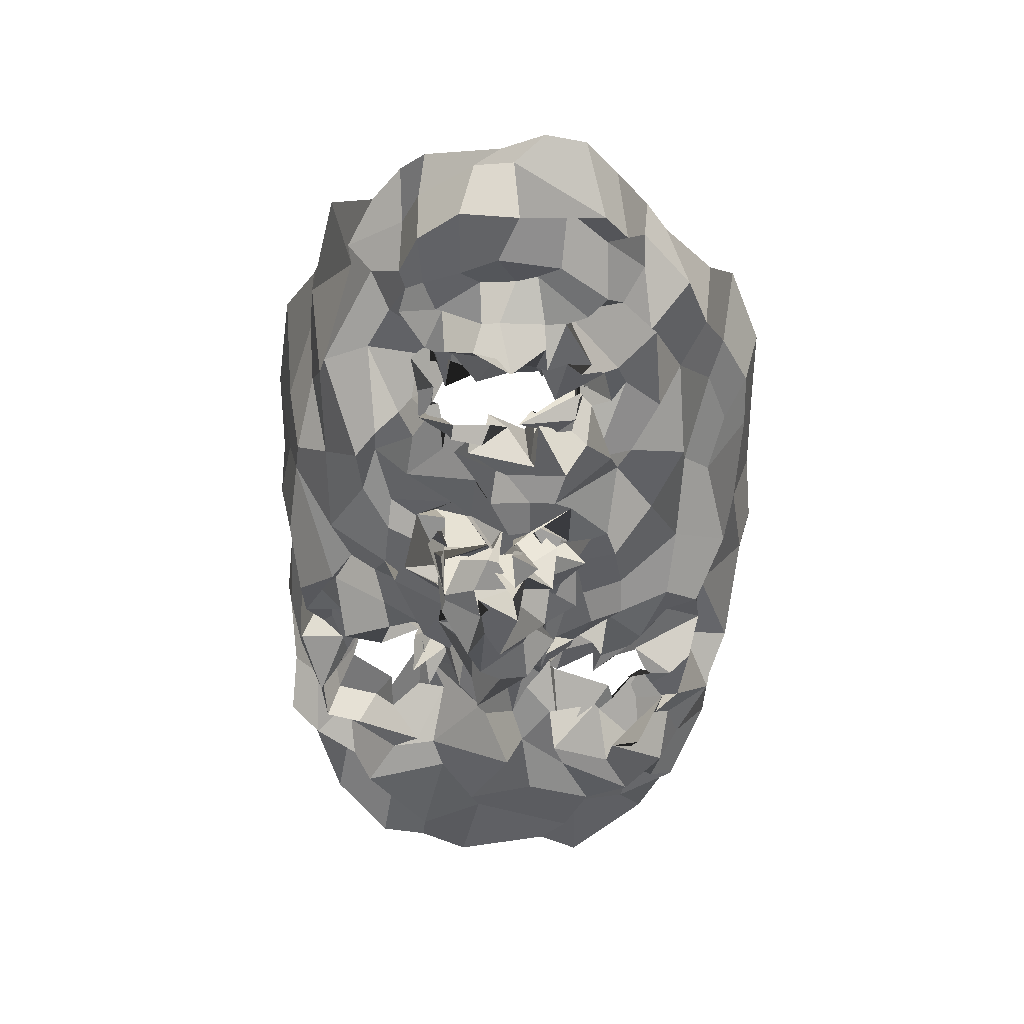
<metadata>
{"format":"obj","ext":"obj","renderer":"f3d","projection":"perspective","resolution":1024,"background":"white","views":[{"elev":32.3,"azim":-178.3,"up":"+Y"}]}
</metadata>
<code>
o face_face.002
v 0.5022 0.5364 -0.04733
v 0.4934 0.4684 -0.05058
v 0.4959 0.4962 -0.04367
v 0.4887 0.4246 -0.0359
v 0.5106 0.471 -0.06479
v 0.5083 0.4385 -0.04827
v 0.5133 0.3795 -0.03255
v 0.4221 0.372 0.01394
v 0.4975 0.3387 -0.03016
v 0.5184 0.2967 -0.01021
v 0.5245 0.2439 0.006221
v 0.5161 0.5398 -0.03694
v 0.497 0.5516 -0.03115
v 0.5066 0.5544 -0.02341
v 0.4973 0.5749 -0.01816
v 0.5068 0.5868 -0.02701
v 0.495 0.5828 -0.03457
v 0.5009 0.6046 -0.02287
v 0.4936 0.6181 -0.004498
v 0.5009 0.4857 -0.05291
v 0.4926 0.4842 -0.03258
v 0.3838 0.3155 0.06473
v 0.4519 0.4018 -0.003585
v 0.4468 0.3899 0.001076
v 0.4307 0.3854 0.0165
v 0.4278 0.3848 0.01518
v 0.4677 0.3872 0.009088
v 0.4471 0.3482 0.007109
v 0.4496 0.3515 0.006745
v 0.4247 0.3321 -0.001748
v 0.4123 0.3613 0.002451
v 0.3923 0.3941 0.03413
v 0.4496 0.6386 -0.002432
v 0.4189 0.3712 0.01046
v 0.3772 0.3815 0.07098
v 0.3994 0.3751 0.04532
v 0.4414 0.4667 -0.01413
v 0.4974 0.5241 -0.03131
v 0.4856 0.5338 -0.03819
v 0.4678 0.5265 -0.03531
v 0.4577 0.5426 -0.03219
v 0.4839 0.5463 -0.02768
v 0.4726 0.5447 -0.02329
v 0.4429 0.5758 -0.01298
v 0.4931 0.4762 -0.07017
v 0.4908 0.4617 -0.06879
v 0.4072 0.3324 0.02618
v 0.4642 0.437 -0.0077
v 0.4571 0.4743 -0.03501
v 0.4696 0.4537 -0.02305
v 0.4086 0.4626 0.01221
v 0.5007 0.4251 -0.04815
v 0.4307 0.2975 -6.7e-05
v 0.4115 0.3148 0.005403
v 0.3986 0.2793 0.05223
v 0.49 0.3321 -0.001039
v 0.4694 0.3369 -0.003325
v 0.4385 0.563 -0.003768
v 0.3665 0.5479 0.0763
v 0.473 0.4727 -0.03517
v 0.4953 0.4896 -0.00719
v 0.4454 0.5526 -0.004434
v 0.4587 0.5633 -0.008722
v 0.4157 0.2941 0.01621
v 0.4711 0.4803 -0.0259
v 0.4668 0.324 -0.01198
v 0.453 0.297 -0.008615
v 0.4595 0.2377 0.01491
v 0.4042 0.2901 0.02254
v 0.4596 0.2871 -7.9e-05
v 0.402 0.3236 0.02007
v 0.3864 0.3247 0.03928
v 0.483 0.5378 -0.04608
v 0.4818 0.5514 -0.02893
v 0.4651 0.5415 -0.01655
v 0.4861 0.4925 -0.02632
v 0.4623 0.5695 -0.00456
v 0.4494 0.5728 -0.0132
v 0.4574 0.5628 -0.008855
v 0.4871 0.4768 -0.04225
v 0.4913 0.5514 -0.02823
v 0.4853 0.5515 -0.01378
v 0.4889 0.5387 -0.01061
v 0.4828 0.6237 -0.01065
v 0.4791 0.5998 -0.01427
v 0.4785 0.5924 -0.02628
v 0.4831 0.5829 -0.02663
v 0.4817 0.5744 -0.01503
v 0.4764 0.5732 -0.002442
v 0.4738 0.5612 -0.02014
v 0.4679 0.5801 -0.01815
v 0.456 0.5831 -0.02384
v 0.4452 0.5296 -0.02305
v 0.364 0.4537 0.1049
v 0.499 0.4953 -0.03487
v 0.4624 0.5613 -0.009632
v 0.4617 0.57 -0.00733
v 0.4855 0.4939 -0.03675
v 0.4647 0.4963 -0.01763
v 0.4939 0.4923 -0.04775
v 0.4576 0.4404 -0.01217
v 0.4375 0.4399 0.000342
v 0.4543 0.4851 -0.02825
v 0.4211 0.2581 0.0317
v 0.433 0.2811 0.01288
v 0.4269 0.2997 0.01539
v 0.4691 0.5944 0.01025
v 0.4853 0.3074 -0.0128
v 0.4653 0.2737 -0.00511
v 0.4786 0.2565 0.002896
v 0.4252 0.3883 0.02066
v 0.3937 0.4044 0.03305
v 0.4647 0.3865 0.01115
v 0.4031 0.3549 0.01376
v 0.4766 0.4151 -0.000659
v 0.4784 0.467 -0.0384
v 0.3914 0.4131 0.04172
v 0.3959 0.4205 0.01203
v 0.4126 0.4324 0.001534
v 0.4368 0.4189 0.002045
v 0.4529 0.4229 -0.01351
v 0.4718 0.3999 0.003723
v 0.502 0.3976 -0.007838
v 0.3813 0.4468 0.0328
v 0.386 0.3531 0.02337
v 0.5086 0.4839 -0.04506
v 0.4615 0.434 -0.01504
v 0.3664 0.385 0.105
v 0.4798 0.3894 -0.01032
v 0.4686 0.4698 -0.01475
v 0.408 0.371 0.01134
v 0.4751 0.4556 -0.02925
v 0.3643 0.5001 0.1011
v 0.4759 0.3748 0.01013
v 0.4775 0.4444 -0.04716
v 0.3978 0.5827 0.02447
v 0.3964 0.6068 0.03774
v 0.3733 0.4493 0.07327
v 0.387 0.5621 0.04434
v 0.3819 0.3575 0.06869
v 0.4401 0.6459 -0.01338
v 0.5024 0.4782 -0.04133
v 0.4619 0.4588 -0.009643
v 0.3766 0.3811 0.0358
v 0.4392 0.3866 0.005449
v 0.4512 0.3762 0.004644
v 0.4649 0.5647 -0.009413
v 0.3921 0.4916 0.0331
v 0.4603 0.6865 0.004347
v 0.4302 0.6485 0.02078
v 0.4194 0.6271 0.03868
v 0.5149 0.2831 -9.4e-05
v 0.48 0.6915 0.00078
v 0.4513 0.3852 0.0097
v 0.4709 0.3756 0.006797
v 0.4759 0.3805 0.004114
v 0.3843 0.3546 0.03298
v 0.4727 0.3689 0.01641
v 0.4422 0.3654 0.006323
v 0.4398 0.359 0.003117
v 0.4273 0.3655 0.01903
v 0.4242 0.3712 0.01378
v 0.3824 0.346 0.07874
v 0.4162 0.3744 0.03381
v 0.5051 0.5144 -0.04305
v 0.473 0.5071 -0.0305
v 0.4717 0.4831 -0.03407
v 0.4857 0.5135 -0.03996
v 0.5097 0.3647 -0.0199
v 0.4084 0.6125 0.008002
v 0.4307 0.6304 0.02465
v 0.4511 0.6599 -0.02186
v 0.3808 0.5813 0.08487
v 0.4744 0.3764 0.01482
v 0.4724 0.416 -0.02185
v 0.4947 0.6777 0.000375
v 0.4451 0.6654 0.01836
v 0.3715 0.504 0.06155
v 0.4803 0.5739 -0.01957
v 0.4813 0.58 -0.0216
v 0.4778 0.5791 -0.02351
v 0.4687 0.6032 -0.02047
v 0.4583 0.6066 -0.01946
v 0.4635 0.5506 -0.02151
v 0.4613 0.5616 -0.0136
v 0.4554 0.5512 -0.00721
v 0.4525 0.5254 -0.01511
v 0.4051 0.5014 0.02673
v 0.4901 0.3885 -0.02192
v 0.4877 0.3651 0.003963
v 0.475 0.3829 0.003835
v 0.4641 0.5549 0.004633
v 0.394 0.545 0.03531
v 0.4952 0.3556 -0.005744
v 0.4486 0.6133 -0.01338
v 0.5108 0.4136 -0.04771
v 0.4867 0.405 -0.03961
v 0.5009 0.4014 -0.03759
v 0.4756 0.449 -0.02361
v 0.4915 0.6568 -0.0163
v 0.5019 0.6339 -0.01464
v 0.4715 0.632 -0.01905
v 0.4242 0.5909 -0.003772
v 0.4459 0.4806 -0.01649
v 0.4411 0.606 -0.001667
v 0.4231 0.4893 -0.002924
v 0.4414 0.511 -0.000169
v 0.4077 0.522 -0.002182
v 0.469 0.6585 -0.01071
v 0.473 0.44 -0.01783
v 0.4266 0.5892 0.002339
v 0.4311 0.6241 0.00096
v 0.4212 0.5508 -0.004693
v 0.3835 0.5145 0.04771
v 0.4103 0.5606 0.01901
v 0.3727 0.5335 0.05574
v 0.4348 0.5255 -0.007097
v 0.4795 0.4234 -0.01865
v 0.4736 0.4712 -0.05383
v 0.4775 0.4809 -0.03576
v 0.5012 0.4615 -0.04156
v 0.4746 0.3561 -0.006647
v 0.4719 0.3329 -0.009818
v 0.4423 0.3204 -0.003648
v 0.4395 0.3351 -0.0091
v 0.4146 0.3401 0.01584
v 0.3977 0.38 0.01567
v 0.3684 0.4184 0.06983
v 0.4109 0.4086 0.02001
v 0.4258 0.4014 0.003352
v 0.4439 0.4143 0.004742
v 0.459 0.3977 0.008655
v 0.4623 0.4 0.001334
v 0.4795 0.3938 -0.006509
v 0.3607 0.4184 0.1041
v 0.4678 0.4809 -0.02575
v 0.4839 0.4305 -0.03046
v 0.487 0.4767 -0.05133
v 0.4939 0.4915 -0.05473
v 0.481 0.4813 -0.05132
v 0.466 0.485 -0.03086
v 0.4923 0.4747 -0.0588
v 0.489 0.4862 -0.0435
v 0.4753 0.3808 0.00851
v 0.4804 0.3765 0.002194
v 0.4971 0.39 6.2e-05
v 0.4323 0.364 0.01549
v 0.4346 0.3482 0.01687
v 0.5133 0.4225 -0.0372
v 0.5888 0.3924 0.0259
v 0.5031 0.4865 -0.03593
v 0.618 0.3421 0.0953
v 0.5588 0.4045 0.01595
v 0.5629 0.4042 0.004497
v 0.5873 0.3972 0.004446
v 0.597 0.3986 0.0297
v 0.5421 0.3893 0.02331
v 0.5731 0.3488 0.01646
v 0.5624 0.3509 0.003713
v 0.5945 0.3491 0.02284
v 0.5964 0.358 0.02809
v 0.6104 0.4038 0.02028
v 0.5404 0.6447 -0.01463
v 0.5851 0.3906 0.02358
v 0.6251 0.4114 0.0799
v 0.6053 0.3936 0.04361
v 0.5609 0.4727 -0.001583
v 0.5238 0.535 -0.02771
v 0.5056 0.5526 -0.03083
v 0.5297 0.5341 -0.02317
v 0.532 0.5569 -0.01723
v 0.5239 0.5517 -0.03029
v 0.5412 0.5536 -0.02596
v 0.5267 0.585 -0.01176
v 0.5129 0.4748 -0.06164
v 0.5096 0.4632 -0.06804
v 0.6053 0.345 0.02482
v 0.5309 0.4282 -0.009367
v 0.5314 0.4699 -0.03128
v 0.5498 0.4704 -0.03592
v 0.5933 0.4633 0.01405
v 0.5162 0.438 -0.06575
v 0.5884 0.328 0.01906
v 0.586 0.342 0.02574
v 0.6194 0.3085 0.05548
v 0.5397 0.3336 -0.00633
v 0.5482 0.3603 0.01227
v 0.5436 0.5695 0.01116
v 0.605 0.5755 0.09042
v 0.5336 0.488 -0.02709
v 0.5064 0.4813 -0.03266
v 0.5449 0.5637 0.003935
v 0.5462 0.575 -0.003988
v 0.6073 0.322 0.0152
v 0.5432 0.4979 -0.02779
v 0.5616 0.3303 -0.007039
v 0.5762 0.3067 -0.007949
v 0.5713 0.2499 0.0147
v 0.6238 0.3259 0.03213
v 0.5638 0.2942 0.01074
v 0.6088 0.3476 0.03707
v 0.622 0.3508 0.04643
v 0.5163 0.5431 -0.02922
v 0.5284 0.5426 -0.02274
v 0.541 0.5532 -0.01547
v 0.5268 0.489 -0.04458
v 0.5405 0.571 0.002918
v 0.5303 0.5748 -0.007927
v 0.5358 0.5538 -0.01498
v 0.5282 0.4837 -0.04741
v 0.5365 0.5463 -0.006611
v 0.5248 0.5445 -0.03202
v 0.5095 0.5442 -0.03669
v 0.511 0.6185 -0.006985
v 0.51 0.6009 -0.01669
v 0.5135 0.5935 -0.03331
v 0.5022 0.591 -0.03388
v 0.5122 0.5748 -0.02759
v 0.5256 0.5799 -0.01571
v 0.5291 0.5595 -0.004652
v 0.5333 0.5822 -0.01131
v 0.5377 0.5896 -0.02049
v 0.5452 0.5375 -0.01696
v 0.6322 0.4939 0.121
v 0.5298 0.5637 -0.005543
v 0.5364 0.5835 -0.003157
v 0.516 0.4947 -0.02388
v 0.5259 0.4984 -0.01639
v 0.5188 0.4909 -0.01767
v 0.5586 0.4373 0.000501
v 0.5629 0.4523 -0.003149
v 0.53 0.4825 -0.01633
v 0.5987 0.2702 0.0302
v 0.5942 0.2933 0.03608
v 0.5864 0.3105 0.01089
v 0.5516 0.5988 -0.000534
v 0.5341 0.3237 -0.01405
v 0.5451 0.2804 -0.01357
v 0.5483 0.2511 0.009898
v 0.5911 0.4022 0.02298
v 0.6129 0.4173 0.02106
v 0.5407 0.3873 0.02095
v 0.5915 0.3795 0.02953
v 0.5216 0.4125 0.001472
v 0.532 0.4696 -0.0372
v 0.621 0.4375 0.04958
v 0.5931 0.4344 0.007687
v 0.5846 0.4366 0.0263
v 0.5701 0.4389 0.008945
v 0.5438 0.4292 0.003483
v 0.5436 0.4025 -0.0002
v 0.5169 0.3878 -0.01868
v 0.6154 0.4774 0.05056
v 0.6148 0.3816 0.02592
v 0.5061 0.4882 -0.05437
v 0.5241 0.4488 -0.01108
v 0.6152 0.395 0.1062
v 0.5295 0.397 -0.004673
v 0.5451 0.4791 -0.000701
v 0.5974 0.3942 0.0285
v 0.5326 0.4619 -0.03702
v 0.6264 0.5379 0.1279
v 0.5318 0.3864 0.01265
v 0.5299 0.4557 -0.05332
v 0.5788 0.6046 0.04105
v 0.5893 0.6317 0.05629
v 0.6227 0.4729 0.08039
v 0.6033 0.5768 0.06688
v 0.6278 0.3687 0.07809
v 0.5415 0.654 0.01512
v 0.5026 0.487 -0.0442
v 0.5378 0.465 -0.009383
v 0.6178 0.409 0.06829
v 0.5847 0.395 0.023
v 0.5677 0.3923 0.005729
v 0.5316 0.5772 -2.6e-05
v 0.6114 0.4995 0.03479
v 0.5012 0.6815 0.007949
v 0.5509 0.6637 0.0248
v 0.5661 0.643 0.03478
v 0.5477 0.3984 0.01092
v 0.5497 0.3945 0.0101
v 0.5503 0.3776 0.000472
v 0.6195 0.3608 0.05071
v 0.5455 0.3892 0.01315
v 0.5629 0.3645 0.003612
v 0.5636 0.3643 0.01194
v 0.5855 0.3714 0.02262
v 0.5806 0.3865 0.03152
v 0.6321 0.3649 0.0995
v 0.5764 0.3915 0.0182
v 0.5487 0.5147 -0.01634
v 0.5402 0.4817 -0.02139
v 0.5128 0.5248 -0.03773
v 0.5773 0.6261 0.01707
v 0.5509 0.635 0.02601
v 0.5138 0.6756 0.001499
v 0.5906 0.605 0.08766
v 0.5448 0.3782 0.01185
v 0.5343 0.4244 -0.018
v 0.5384 0.6735 0.01969
v 0.6181 0.5165 0.06392
v 0.5117 0.5707 -0.009299
v 0.5247 0.5845 -0.01593
v 0.5283 0.5861 -0.01828
v 0.5296 0.6041 -0.009468
v 0.5323 0.6084 -0.01668
v 0.5429 0.558 -0.006734
v 0.5349 0.5588 -0.005807
v 0.5462 0.5522 -0.003915
v 0.5535 0.5415 7.2e-05
v 0.5948 0.5048 0.02172
v 0.5194 0.4106 -0.01019
v 0.5412 0.3748 0.01356
v 0.542 0.3652 0.004977
v 0.5334 0.5704 -0.02544
v 0.5953 0.5533 0.01959
v 0.5132 0.3607 -0.00791
v 0.5389 0.6172 -0.005729
v 0.5162 0.4104 -0.02328
v 0.5313 0.4423 -0.01646
v 0.5197 0.63 -0.02108
v 0.5573 0.5947 0.00988
v 0.559 0.4887 0.001376
v 0.5476 0.6135 -0.004275
v 0.5737 0.4942 0.002271
v 0.5667 0.517 0.004559
v 0.5754 0.5206 -0.008939
v 0.5197 0.6616 -0.02329
v 0.5267 0.4539 -0.03238
v 0.567 0.6094 0.02332
v 0.551 0.6204 0.000105
v 0.5691 0.5729 0.01205
v 0.6031 0.5344 0.0473
v 0.5912 0.5665 0.008992
v 0.6062 0.5512 0.074
v 0.5647 0.536 -0.01202
v 0.5279 0.434 -0.02897
v 0.5274 0.4806 -0.07134
v 0.5291 0.4909 -0.02714
v 0.5281 0.4606 -0.0502
v 0.5342 0.3599 0.009477
v 0.5488 0.334 -0.004587
v 0.5817 0.3408 0.00115
v 0.5999 0.341 0.006737
v 0.6023 0.3573 0.01216
v 0.6031 0.3856 0.03581
v 0.6298 0.4414 0.08529
v 0.6036 0.4166 0.02465
v 0.5926 0.4279 0.01638
v 0.5655 0.4192 0.006356
v 0.5482 0.4039 0.01081
v 0.5362 0.4018 0.006996
v 0.5396 0.4032 0.0157
v 0.6323 0.4493 0.1219
v 0.529 0.4957 -0.02724
v 0.5194 0.4208 -0.03027
v 0.5281 0.4661 -0.05372
v 0.5048 0.4753 -0.0344
v 0.5338 0.4867 -0.04563
v 0.5361 0.4885 -0.007113
v 0.5201 0.4852 -0.05013
v 0.5056 0.4894 -0.04486
v 0.5284 0.3902 0.01499
v 0.5294 0.3736 0.01225
v 0.5236 0.3829 -0.0187
v 0.5826 0.387 0.02429
v 0.5886 0.3641 0.03068
v 0.45 0.3719 0.01456
v 0.4513 0.3687 0.002166
v 0.4399 0.3471 0.02399
v 0.4222 0.3575 0.01685
v 0.445 0.3782 0.006777
v 0.5679 0.3756 0.004333
v 0.5779 0.3865 0.01824
v 0.5761 0.3677 0.01624
v 0.5439 0.3754 0.01813
v 0.5754 0.3922 0.01809
f 338 339 11 152
f 300 298 339 338
f 334 333 298 300
f 285 333 334 299
f 302 252 285 299
f 369 390 252 302
f 265 357 390 369
f 448 455 357 265
f 367 324 455 448
f 402 362 324 367
f 436 289 362 402
f 368 398 289 436
f 110 109 152 11
f 68 70 109 110
f 104 105 70 68
f 368 365 366 398
f 395 380 366 365
f 396 379 380 395
f 370 401 379 396
f 397 378 401 370
f 176 153 378 397
f 176 172 149 153
f 172 141 177 149
f 150 177 141 171
f 170 151 150 171
f 170 136 137 151
f 136 139 173 137
f 139 216 59 173
f 216 178 133 59
f 178 138 94 133
f 94 138 228 235
f 228 35 128 235
f 140 163 128 35
f 72 22 163 140
f 69 55 22 72
f 105 104 55 69
f 429 200 176 397
f 263 429 397 370
f 396 432 263 370
f 395 431 432 396
f 365 435 431 395
f 368 417 435 365
f 417 368 436 434
f 402 377 434 436
f 377 402 367 353
f 353 367 448 346
f 373 346 448 265
f 384 373 265 369
f 301 384 369 302
f 294 301 302 299
f 335 294 299 334
f 200 209 172 176
f 209 33 141 172
f 212 171 141 33
f 212 211 170 171
f 205 203 211 212
f 211 215 136 170
f 193 139 136 215
f 193 214 216 139
f 148 178 216 214
f 178 148 124 138
f 228 138 124 117
f 144 35 228 117
f 157 140 35 144
f 157 71 72 140
f 64 69 72 71
f 64 106 105 69
f 67 70 105 106
f 109 70 67 108
f 10 152 109 108
f 337 338 152 10
f 297 300 338 337
f 335 334 300 297
f 212 33 195 205
f 195 33 209 202
f 9 286 337 10
f 337 286 296 297
f 297 296 283 335
f 283 284 294 335
f 284 277 301 294
f 277 354 384 301
f 354 266 373 384
f 266 341 346 373
f 341 347 353 346
f 348 281 353 347
f 412 377 353 281
f 437 433 435 428
f 423 431 435 433
f 432 431 423 425
f 425 419 263 432
f 419 422 429 263
f 422 201 200 429
f 201 202 209 200
f 203 213 215 211
f 193 188 148 214
f 188 51 124 148
f 118 112 117 124
f 112 36 144 117
f 36 125 157 144
f 125 47 71 157
f 47 54 64 71
f 54 53 106 64
f 53 66 67 106
f 66 56 108 67
f 56 9 10 108
f 51 119 118 124
f 102 120 119 51
f 101 121 120 102
f 48 122 121 101
f 115 129 122 48
f 246 129 115 189
f 194 246 189 123
f 123 7 169 194
f 418 169 7 352
f 352 413 466 418
f 344 358 466 413
f 278 351 358 344
f 330 350 351 278
f 350 330 331 349
f 331 281 348 349
f 286 9 169 418
f 9 56 194 169
f 418 414 442 286
f 286 442 443 296
f 444 283 296 443
f 445 284 283 444
f 445 446 277 284
f 354 277 446 343
f 354 343 447 266
f 447 262 341 266
f 418 466 465 414
f 351 453 454 358
f 452 453 351 350
f 451 452 350 349
f 450 451 349 348
f 449 450 348 347
f 262 449 347 341
f 454 465 466 358
f 415 287 442 414
f 287 259 443 442
f 259 258 444 443
f 261 446 445 260
f 258 260 445 444
f 261 468 343 446
f 468 360 447 343
f 360 256 262 447
f 340 449 262 256
f 340 255 450 449
f 255 254 451 450
f 254 253 452 451
f 257 453 452 253
f 257 342 454 453
f 342 464 465 454
f 464 415 414 465
f 224 223 66 53
f 223 222 56 66
f 190 194 56 222
f 190 245 246 194
f 245 234 129 246
f 234 233 122 129
f 233 232 121 122
f 232 231 120 121
f 231 230 119 120
f 119 230 229 118
f 229 32 112 118
f 32 227 36 112
f 227 114 125 36
f 114 226 47 125
f 226 225 54 47
f 225 224 53 54
f 28 29 223 224
f 29 57 222 223
f 57 191 190 222
f 244 245 190 191
f 244 113 234 245
f 113 27 233 234
f 27 23 232 233
f 23 24 231 232
f 24 25 230 231
f 25 111 229 230
f 229 111 26 32
f 227 32 26 131
f 131 248 114 227
f 248 31 226 114
f 31 30 225 226
f 30 28 224 225
f 161 160 28 30
f 29 28 160 159
f 159 158 57 29
f 158 174 191 57
f 174 134 244 191
f 31 161 30
f 162 161 31 248
f 162 248 131 34 247
f 8 34 131 26
f 164 8 26 111
f 145 164 111 25
f 146 145 25 24
f 154 146 24 23
f 155 154 23 27
f 156 155 27 113
f 134 156 113 244
f 385 386 259 287
f 387 258 259 386
f 388 260 258 387
f 389 261 260 388
f 467 468 261 389
f 375 381 253 254
f 375 254 255 374
f 255 340 391 374
f 391 340 256 264 250
f 264 256 360 468
f 264 468 467
f 415 399 385 287
f 257 253 381 382
f 382 383 342 257
f 363 464 342 383
f 363 399 415 464
f 206 37 102 51
f 143 127 48 101
f 127 218 115 48
f 218 175 189 115
f 175 197 123 189
f 7 123 197 198
f 198 420 352 7
f 143 101 102 37
f 400 413 352 420
f 438 344 413 400
f 356 278 344 438
f 372 330 278 356
f 267 331 330 372
f 426 281 331 267
f 208 206 51 188
f 215 208 188 193
f 213 217 208 215
f 207 206 208 217
f 204 37 206 207
f 130 143 37 204
f 210 127 143 130
f 199 218 127 210
f 237 175 218 199
f 4 197 175 237
f 196 198 197 4
f 249 420 198 196
f 457 400 420 249
f 421 438 400 457
f 430 356 438 421
f 359 372 356 430
f 424 267 372 359
f 267 424 427 426
f 437 428 426 427
f 407 314 422 419
f 426 428 412 281
f 428 435 417 412
f 434 412 417
f 412 434 377
f 19 201 422 314
f 84 202 201 19
f 183 195 202 84
f 107 205 195 183
f 44 203 205 107
f 58 213 203 44
f 187 217 213 58
f 93 207 217 187
f 166 207 93
f 99 204 207 166
f 425 336 407 419
f 423 274 336 425
f 433 288 274 423
f 411 410 288 433
f 433 437 411
f 427 323 411 437
f 427 392 323
f 424 328 392 427
f 196 4 52 6
f 282 249 196 6
f 364 457 249 282
f 361 421 457 364
f 280 430 421 361
f 430 280 359
f 328 424 359
f 359 332 295 328
f 332 359 280
f 280 279 295 332
f 279 280 361 345
f 441 345 361 364
f 276 441 364 282
f 5 276 282 6
f 52 46 5 6
f 237 135 52 4
f 199 132 135 237
f 210 50 132 199
f 130 50 210
f 52 135 221 46
f 132 116 221 135
f 49 116 132 50
f 103 50 130
f 65 49 50 103
f 130 99 65 103
f 204 99 130
f 2 275 276 5
f 46 45 2 5
f 458 441 276 275
f 458 439 345 441
f 279 345 439 440
f 279 440 456 295
f 238 45 46 221
f 219 238 221 116
f 220 219 116 49
f 236 220 49 65
f 241 236 65 99
f 2 45 126 20
f 275 2 20 355
f 462 458 275 355
f 459 460 458 462
f 355 20 95 371
f 95 3 327 371
f 95 20 126 142
f 3 95 142 98
f 371 463 462 355
f 463 371 327 329
f 40 166 93 41
f 166 40 38 168
f 165 168 38 1
f 268 394 165 1
f 392 394 268 270
f 323 392 270 271
f 411 323 271 410
f 314 407 406 315
f 406 407 336 322
f 376 322 336 274
f 292 376 274 288
f 409 292 288 410
f 305 409 410 271
f 304 305 271 270
f 303 304 270 268
f 12 303 268 1
f 1 38 73 12
f 73 38 40 74
f 42 74 75
f 75 74 40 41
f 73 74 42 39
f 13 12 73 39
f 303 12 13 269
f 272 304 303 269
f 273 305 304 272
f 408 409 305 273
f 307 292 409 408
f 307 376 292
f 321 322 376 308
f 405 406 322 321
f 316 315 406 405
f 18 19 314 315
f 84 19 18 85
f 183 84 85 182
f 107 183 182 92
f 44 107 92 147
f 44 147 62 58
f 62 186 187 58
f 186 41 93 187
f 75 41 186 185
f 62 77 185 186
f 78 77 62 147
f 91 78 147 92
f 91 92 182 181
f 181 182 85 86
f 86 85 18 17
f 17 18 315 316
f 14 13 39 83
f 313 269 13 14
f 83 39 42 82
f 312 272 269 313
f 311 273 272 312
f 416 408 273 311
f 99 166 168 98
f 168 165 3 98
f 3 165 394 327
f 394 392 328 327
f 75 43 82 42
f 43 75 185
f 82 43 81
f 184 81 43 185
f 63 192 184 77
f 185 77 184 81
f 192 81 184
f 79 63 192
f 97 63 77 78
f 96 79 63 97
f 90 97 78 91
f 180 90 91 181
f 87 180 181 86
f 16 87 86 17
f 317 16 17 316
f 404 317 316 405
f 320 404 405 321
f 326 320 321 308
f 293 308 376 307
f 293 307 408 416
f 293 416 309
f 326 308 293 309
f 325 326 309
f 319 320 326 325
f 320 319 403 404
f 404 403 318 317
f 317 318 15 16
f 16 15 88 87
f 87 88 179 180
f 89 90 180 179
f 97 90 89 96
f 439 458 460 310
f 393 440 439 310
f 456 440 393 290
f 295 456 461
f 328 295 461
f 461 456 290 306
f 306 291 329 461
f 328 461 329 327
f 463 329 291 251
f 463 251 459 462
f 251 310 460 459
f 310 251 291 393
f 306 290 393 291
f 242 126 45 238
f 243 142 126 242
f 100 98 142 243
f 99 98 100
f 61 241 99 100
f 21 61 100 243
f 239 21 243 242
f 240 239 242 238
f 80 240 238 219
f 167 80 219 220
f 60 167 220 236
f 76 60 236 241
f 76 241 61
f 60 76 61 167
f 80 167 61 21
f 240 80 21 239
l 291 329
l 329 327
l 241 76

</code>
